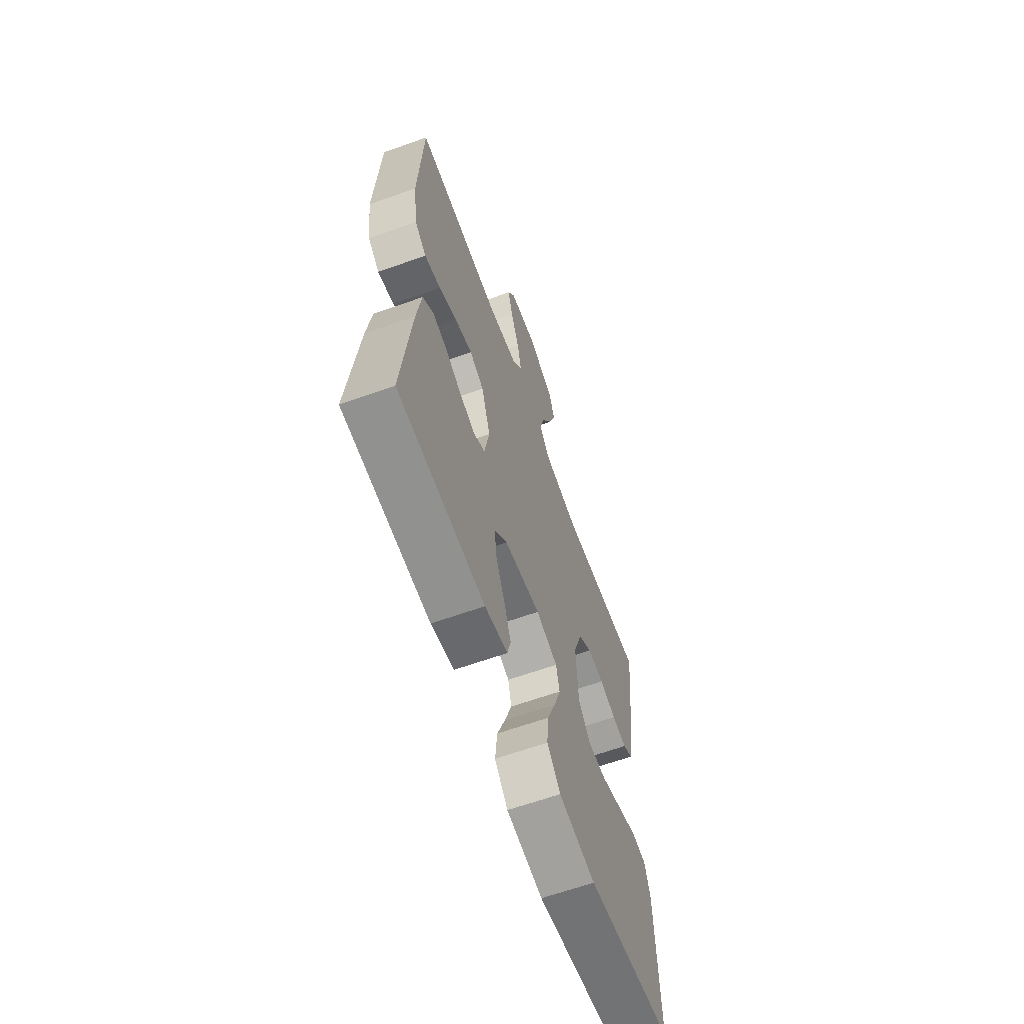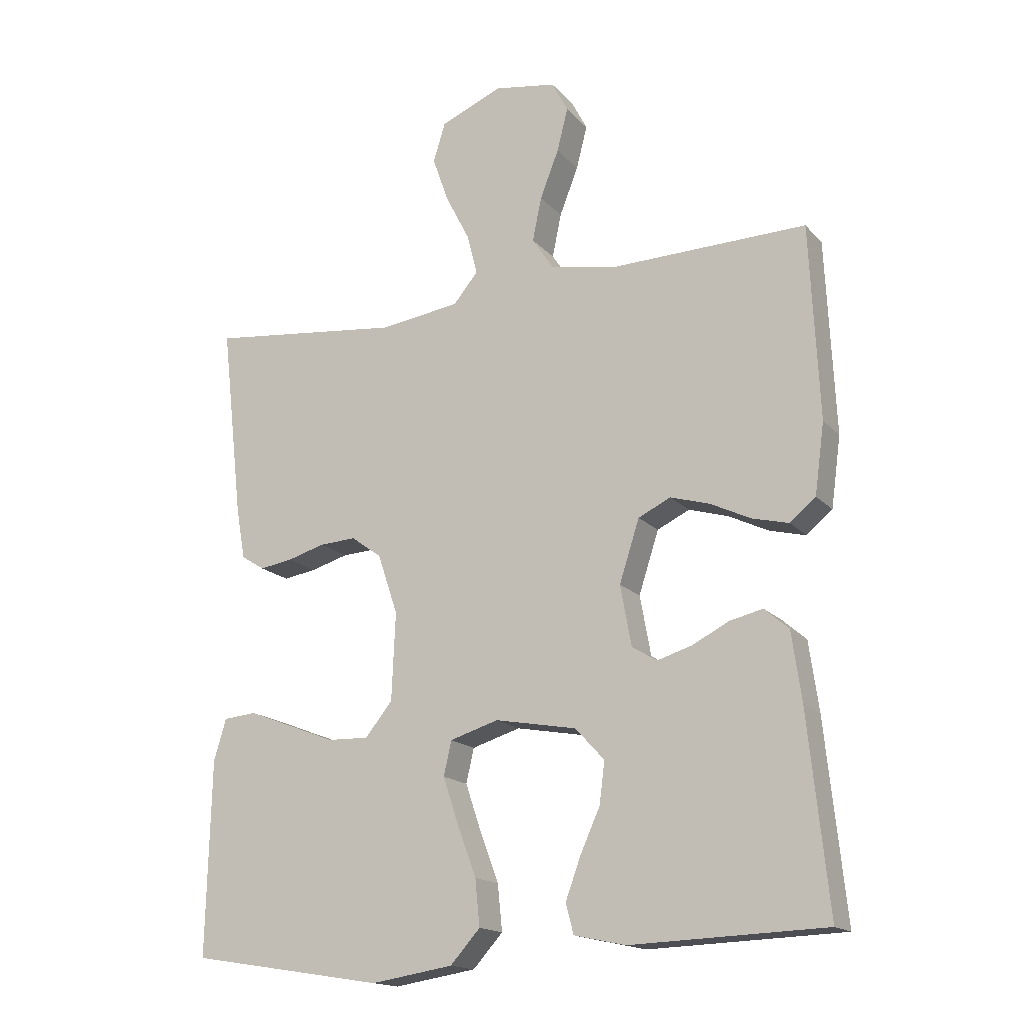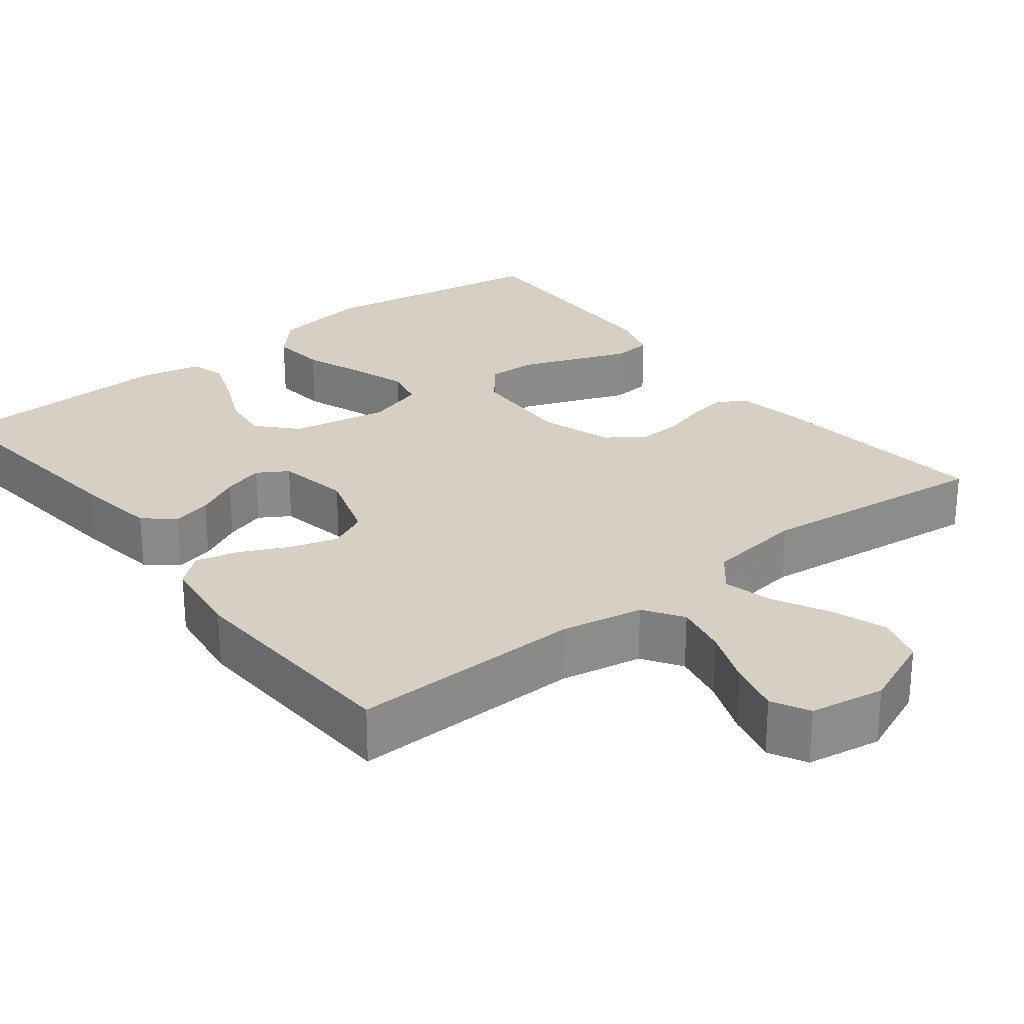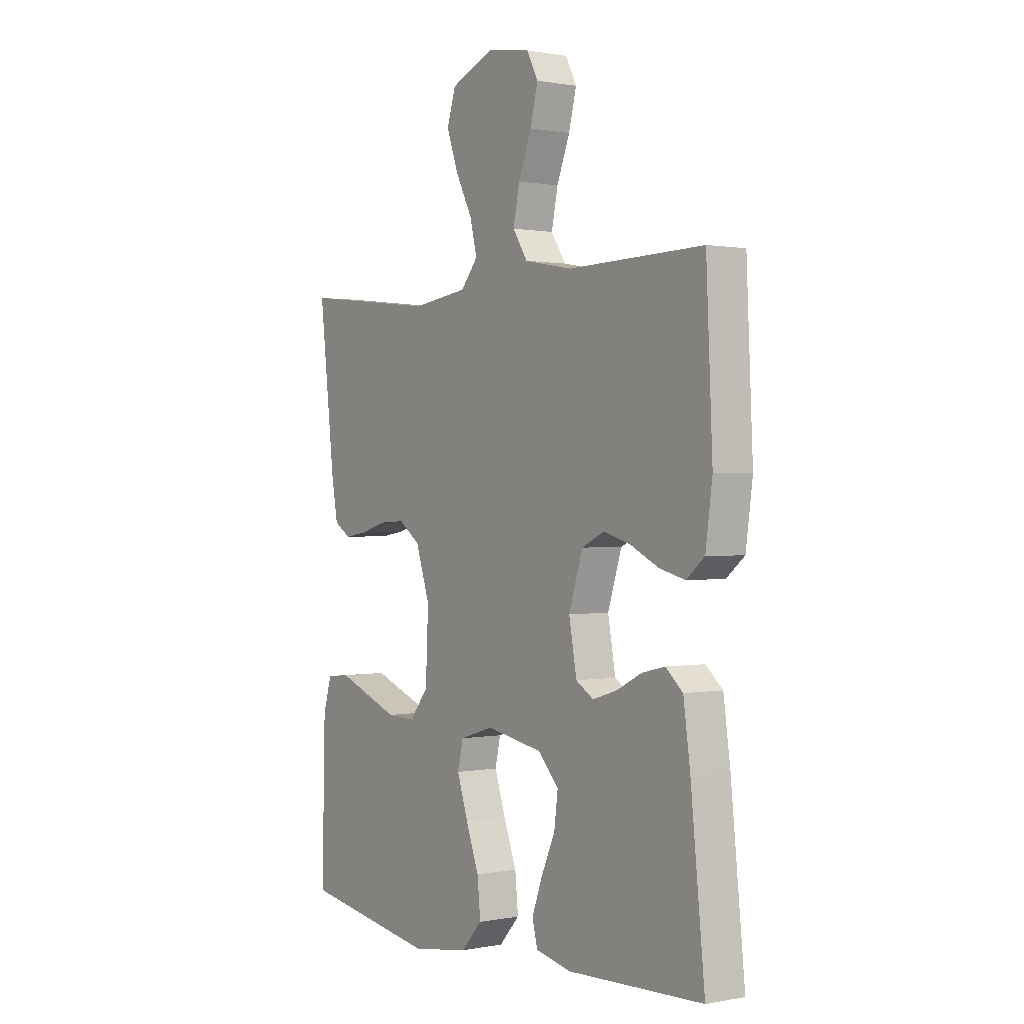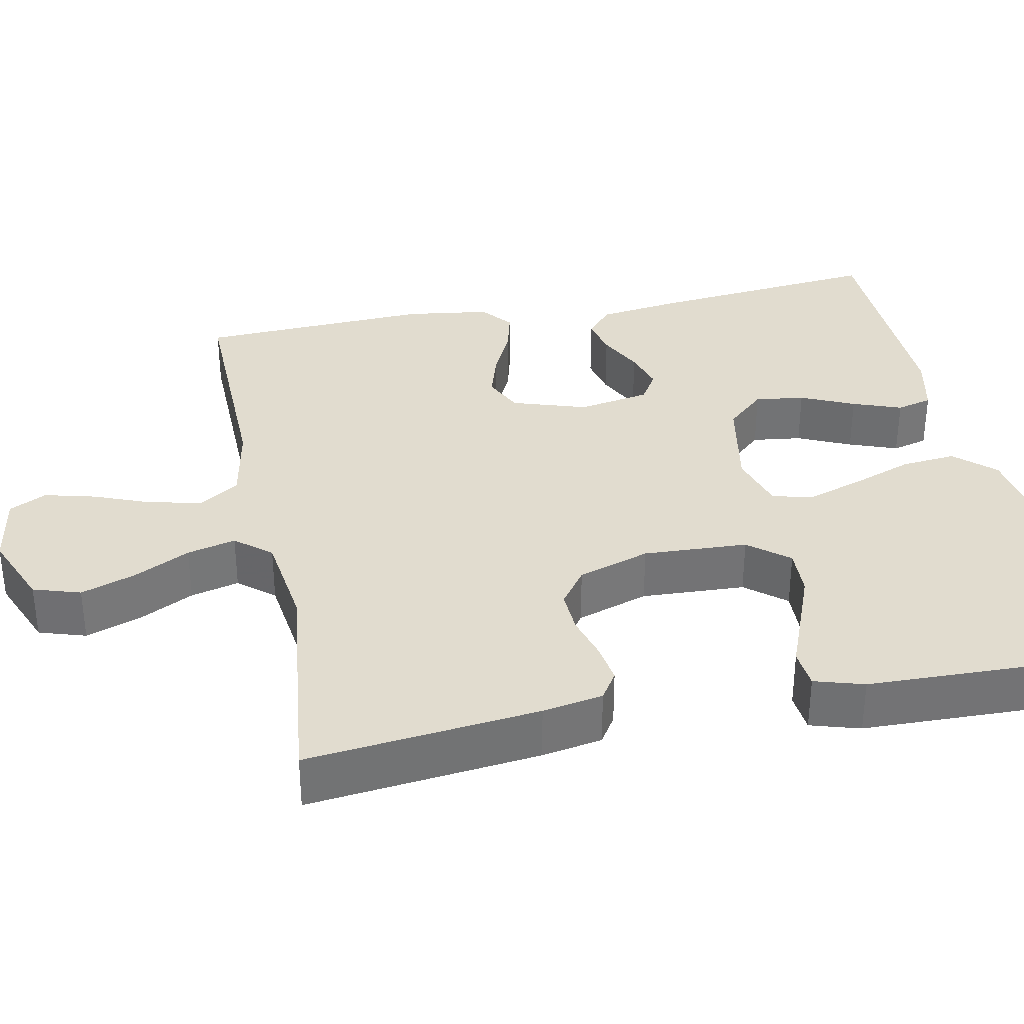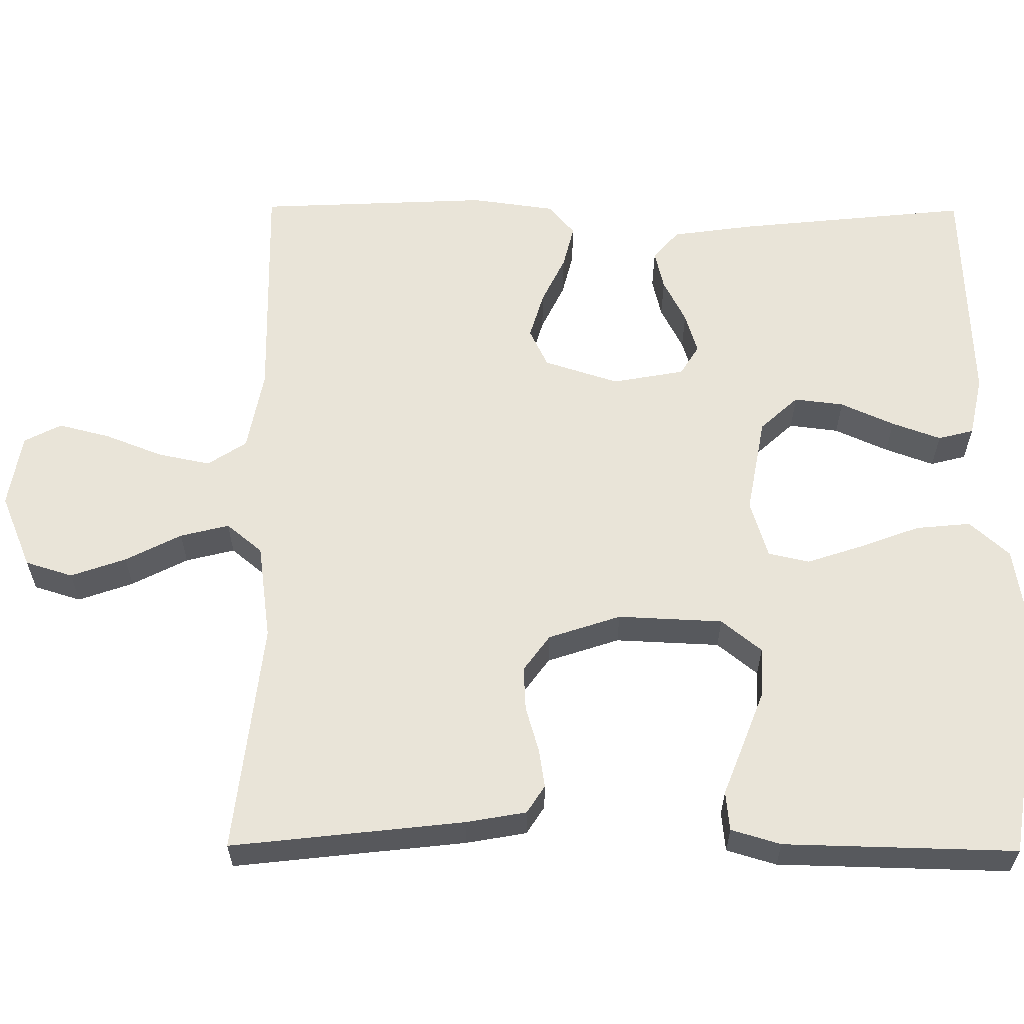
<metadata>
{"format":"obj","ext":"obj","renderer":"f3d","projection":"perspective","resolution":1024,"background":"white","views":[{"elev":-64.0,"azim":-70.2,"up":"+Z"},{"elev":-16.5,"azim":-153.0,"up":"+Z"},{"elev":26.4,"azim":-38.1,"up":"+Y"},{"elev":0.7,"azim":-125.1,"up":"+Z"},{"elev":34.5,"azim":78.8,"up":"+Y"},{"elev":60.4,"azim":90.4,"up":"+Y"}]}
</metadata>
<code>
v 0.5 0.07 -0.5
v 0.2 0.07 -0.548
v 0.073 0.07 -0.528
v 0.027 0.07 -0.477
v 0.034 0.07 -0.406
v 0.063 0.07 -0.328
v 0.087 0.07 -0.256
v 0.075 0.07 -0.203
v 0 0.07 -0.18
v -0.126 0.07 -0.203
v -0.171 0.07 -0.252
v -0.163 0.07 -0.316
v -0.132 0.07 -0.385
v -0.109 0.07 -0.448
v -0.121 0.07 -0.494
v -0.2 0.07 -0.511
v -0.5 0.07 -0.5
v -0.469 0.07 -0.2
v -0.454 0.07 -0.093
v -0.416 0.07 -0.06
v -0.365 0.07 -0.072
v -0.308 0.07 -0.101
v -0.255 0.07 -0.117
v -0.216 0.07 -0.093
v -0.199 0.07 0
v -0.23 0.07 0.096
v -0.28 0.07 0.12
v -0.341 0.07 0.102
v -0.403 0.07 0.072
v -0.459 0.07 0.058
v -0.499 0.07 0.091
v -0.514 0.07 0.2
v -0.5 0.07 0.5
v -0.2 0.07 0.493
v -0.094 0.07 0.513
v -0.061 0.07 0.563
v -0.075 0.07 0.631
v -0.104 0.07 0.705
v -0.121 0.07 0.772
v -0.096 0.07 0.82
v 0 0.07 0.836
v 0.096 0.07 0.796
v 0.115 0.07 0.735
v 0.09 0.07 0.664
v 0.053 0.07 0.592
v 0.037 0.07 0.529
v 0.075 0.07 0.483
v 0.2 0.07 0.466
v 0.5 0.07 0.5
v 0.466 0.07 0.2
v 0.452 0.07 0.122
v 0.416 0.07 0.099
v 0.365 0.07 0.107
v 0.307 0.07 0.124
v 0.25 0.07 0.127
v 0.203 0.07 0.093
v 0.172 0.07 0
v 0.178 0.07 -0.135
v 0.22 0.07 -0.187
v 0.283 0.07 -0.185
v 0.356 0.07 -0.157
v 0.423 0.07 -0.131
v 0.474 0.07 -0.136
v 0.493 0.07 -0.2
v 0.5 0 -0.5
v 0.2 0 -0.548
v 0.073 0 -0.528
v 0.027 0 -0.477
v 0.034 0 -0.406
v 0.063 0 -0.328
v 0.087 0 -0.256
v 0.075 0 -0.203
v 0 0 -0.18
v -0.126 0 -0.203
v -0.171 0 -0.252
v -0.163 0 -0.316
v -0.132 0 -0.385
v -0.109 0 -0.448
v -0.121 0 -0.494
v -0.2 0 -0.511
v -0.5 0 -0.5
v -0.469 0 -0.2
v -0.454 0 -0.093
v -0.416 0 -0.06
v -0.365 0 -0.072
v -0.308 0 -0.101
v -0.255 0 -0.117
v -0.216 0 -0.093
v -0.199 0 0
v -0.23 0 0.096
v -0.28 0 0.12
v -0.341 0 0.102
v -0.403 0 0.072
v -0.459 0 0.058
v -0.499 0 0.091
v -0.514 0 0.2
v -0.5 0 0.5
v -0.2 0 0.493
v -0.094 0 0.513
v -0.061 0 0.563
v -0.075 0 0.631
v -0.104 0 0.705
v -0.121 0 0.772
v -0.096 0 0.82
v 0 0 0.836
v 0.096 0 0.796
v 0.115 0 0.735
v 0.09 0 0.664
v 0.053 0 0.592
v 0.037 0 0.529
v 0.075 0 0.483
v 0.2 0 0.466
v 0.5 0 0.5
v 0.466 0 0.2
v 0.452 0 0.122
v 0.416 0 0.099
v 0.365 0 0.107
v 0.307 0 0.124
v 0.25 0 0.127
v 0.203 0 0.093
v 0.172 0 0
v 0.178 0 -0.135
v 0.22 0 -0.187
v 0.283 0 -0.185
v 0.356 0 -0.157
v 0.423 0 -0.131
v 0.474 0 -0.136
v 0.493 0 -0.2
f 4 5 6
f 3 4 6
f 2 3 6
f 1 2 6
f 64 1 6
f 63 64 6
f 62 63 6
f 61 62 6
f 60 61 6
f 59 60 6 7
f 58 59 7 8
f 57 58 8 9
f 56 57 9 10
f 52 53 54
f 51 52 54
f 50 51 54
f 49 50 54
f 48 49 54
f 47 48 54 55
f 46 47 55 56
f 43 44 45
f 42 43 45
f 41 42 45
f 40 41 45
f 39 40 45
f 38 39 45
f 37 38 45
f 36 37 45 46
f 46 56 10
f 36 46 10
f 35 36 10
f 32 33 34
f 31 32 34
f 30 31 34
f 29 30 34
f 28 29 34
f 27 28 34 35
f 20 21 22
f 19 20 22
f 18 19 22
f 17 18 22
f 16 17 22
f 15 16 22
f 14 15 22
f 13 14 22
f 12 13 22
f 11 12 22 23
f 10 11 23 24
f 26 27 35
f 25 26 35 10
f 10 24 25
f 70 69 68
f 70 68 67
f 70 67 66
f 70 66 65
f 70 65 128
f 70 128 127
f 70 127 126
f 70 126 125
f 70 125 124
f 71 70 124 123
f 72 71 123 122
f 73 72 122 121
f 74 73 121 120
f 118 117 116
f 118 116 115
f 118 115 114
f 118 114 113
f 118 113 112
f 119 118 112 111
f 120 119 111 110
f 109 108 107
f 109 107 106
f 109 106 105
f 109 105 104
f 109 104 103
f 109 103 102
f 109 102 101
f 110 109 101 100
f 74 120 110
f 74 110 100
f 74 100 99
f 98 97 96
f 98 96 95
f 98 95 94
f 98 94 93
f 98 93 92
f 99 98 92 91
f 86 85 84
f 86 84 83
f 86 83 82
f 86 82 81
f 86 81 80
f 86 80 79
f 86 79 78
f 86 78 77
f 86 77 76
f 87 86 76 75
f 88 87 75 74
f 99 91 90
f 74 99 90 89
f 89 88 74
f 1 65 66 2
f 2 66 67 3
f 3 67 68 4
f 4 68 69 5
f 5 69 70 6
f 6 70 71 7
f 7 71 72 8
f 8 72 73 9
f 9 73 74 10
f 10 74 75 11
f 11 75 76 12
f 12 76 77 13
f 13 77 78 14
f 14 78 79 15
f 15 79 80 16
f 16 80 81 17
f 17 81 82 18
f 18 82 83 19
f 19 83 84 20
f 20 84 85 21
f 21 85 86 22
f 22 86 87 23
f 23 87 88 24
f 24 88 89 25
f 25 89 90 26
f 26 90 91 27
f 27 91 92 28
f 28 92 93 29
f 29 93 94 30
f 30 94 95 31
f 31 95 96 32
f 32 96 97 33
f 33 97 98 34
f 34 98 99 35
f 35 99 100 36
f 36 100 101 37
f 37 101 102 38
f 38 102 103 39
f 39 103 104 40
f 40 104 105 41
f 41 105 106 42
f 42 106 107 43
f 43 107 108 44
f 44 108 109 45
f 45 109 110 46
f 46 110 111 47
f 47 111 112 48
f 48 112 113 49
f 49 113 114 50
f 50 114 115 51
f 51 115 116 52
f 52 116 117 53
f 53 117 118 54
f 54 118 119 55
f 55 119 120 56
f 56 120 121 57
f 57 121 122 58
f 58 122 123 59
f 59 123 124 60
f 60 124 125 61
f 61 125 126 62
f 62 126 127 63
f 63 127 128 64
f 64 128 65 1

</code>
